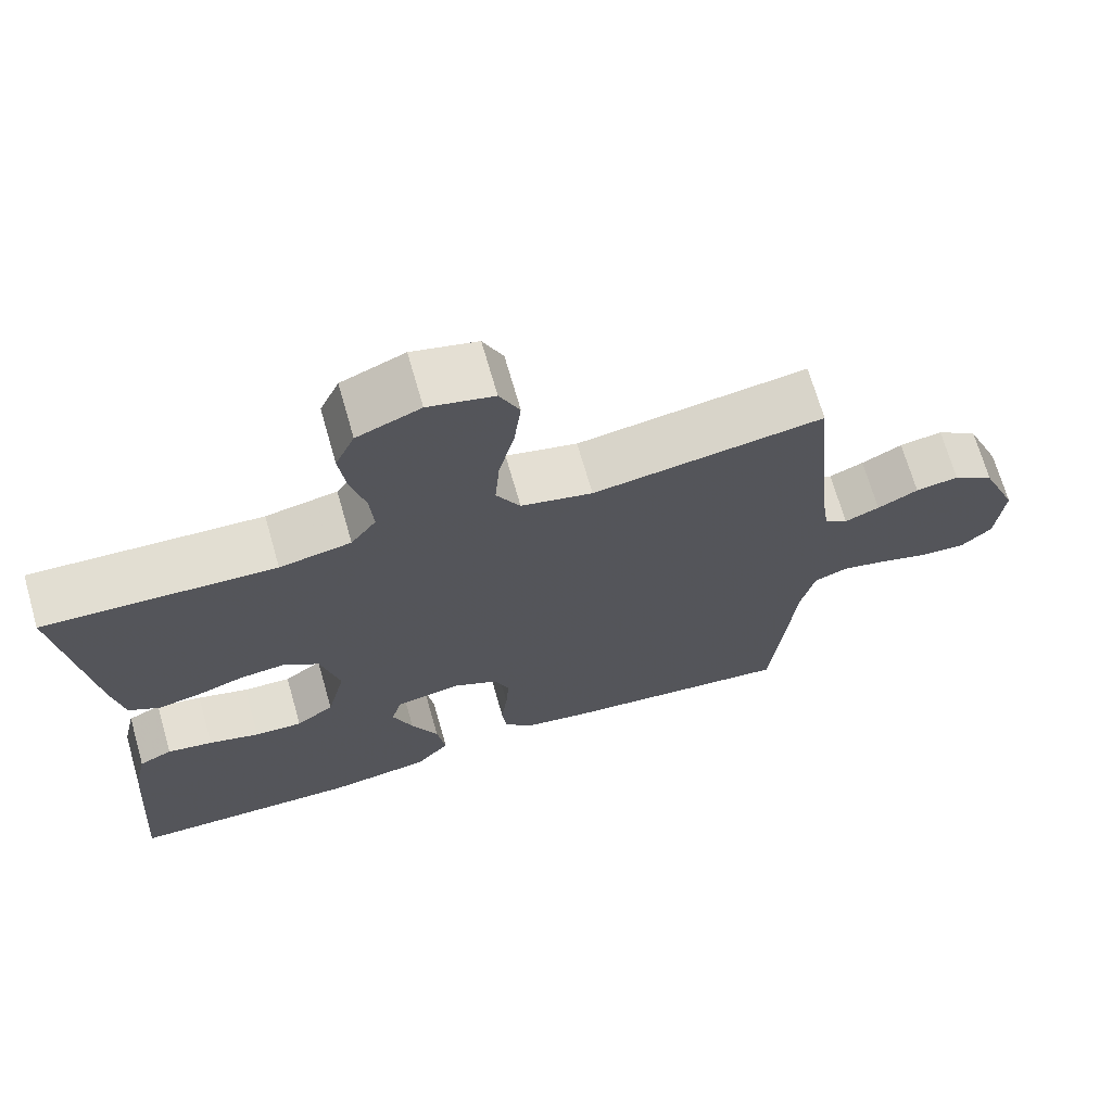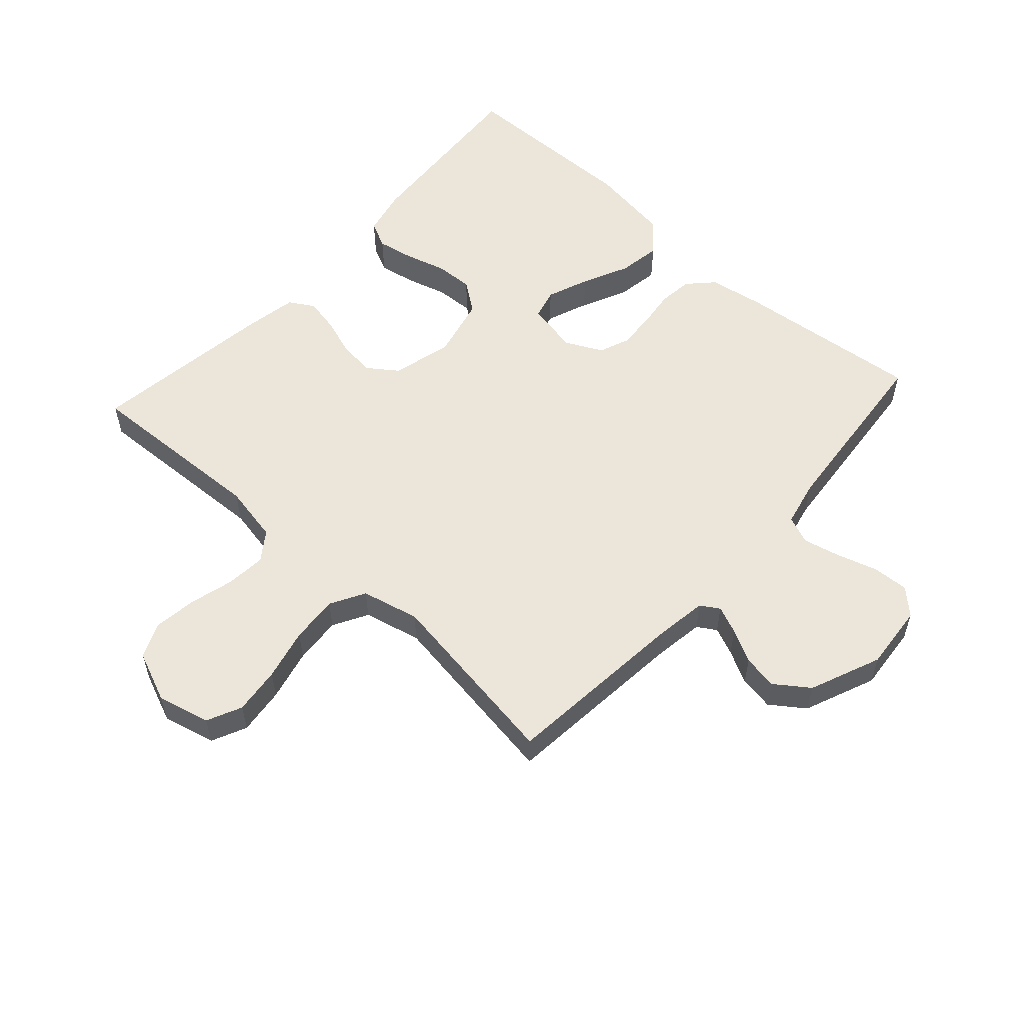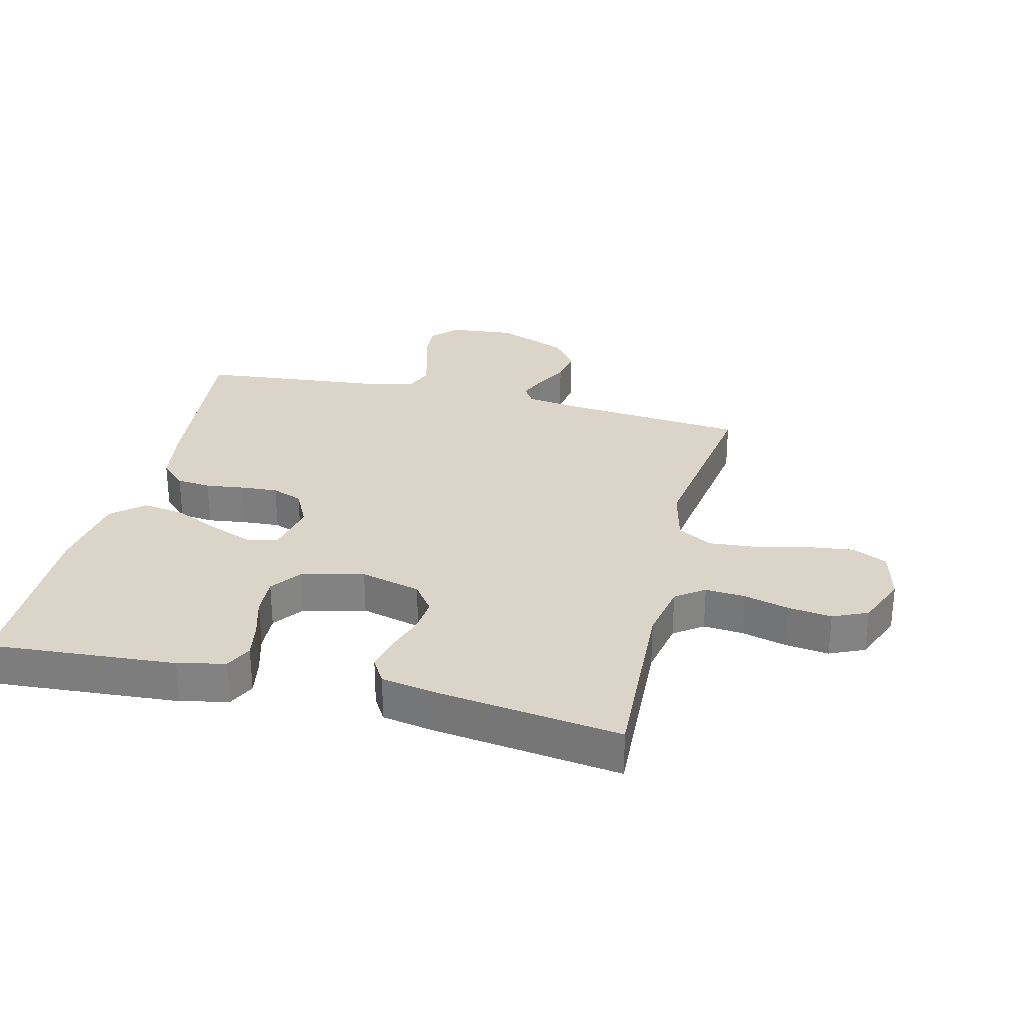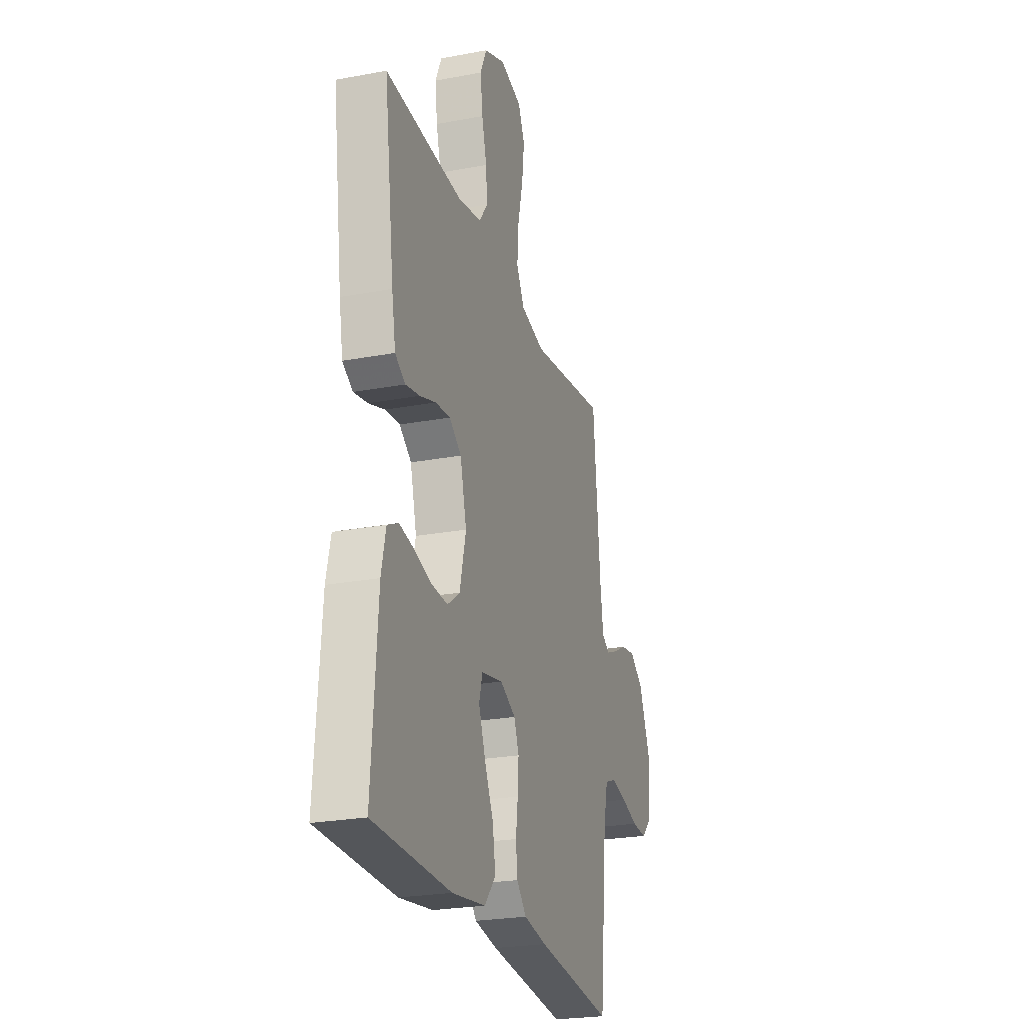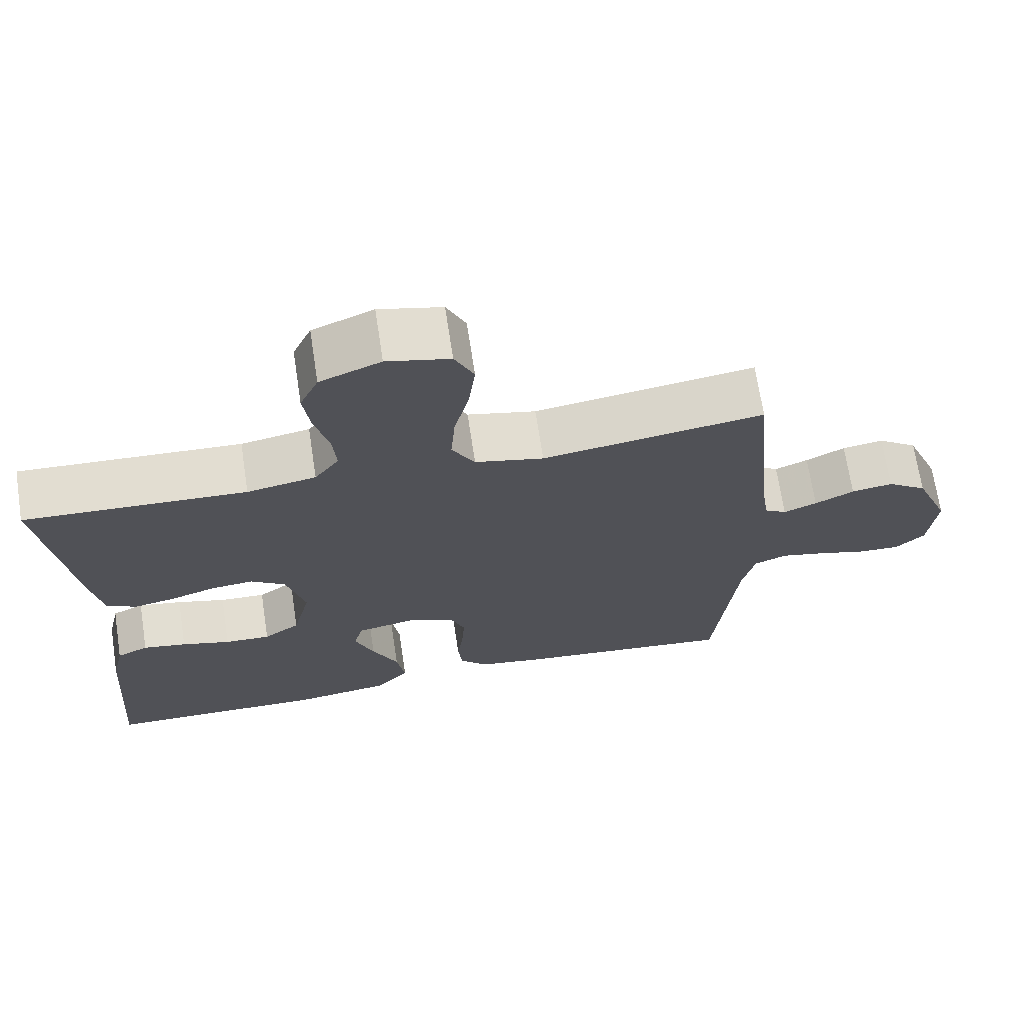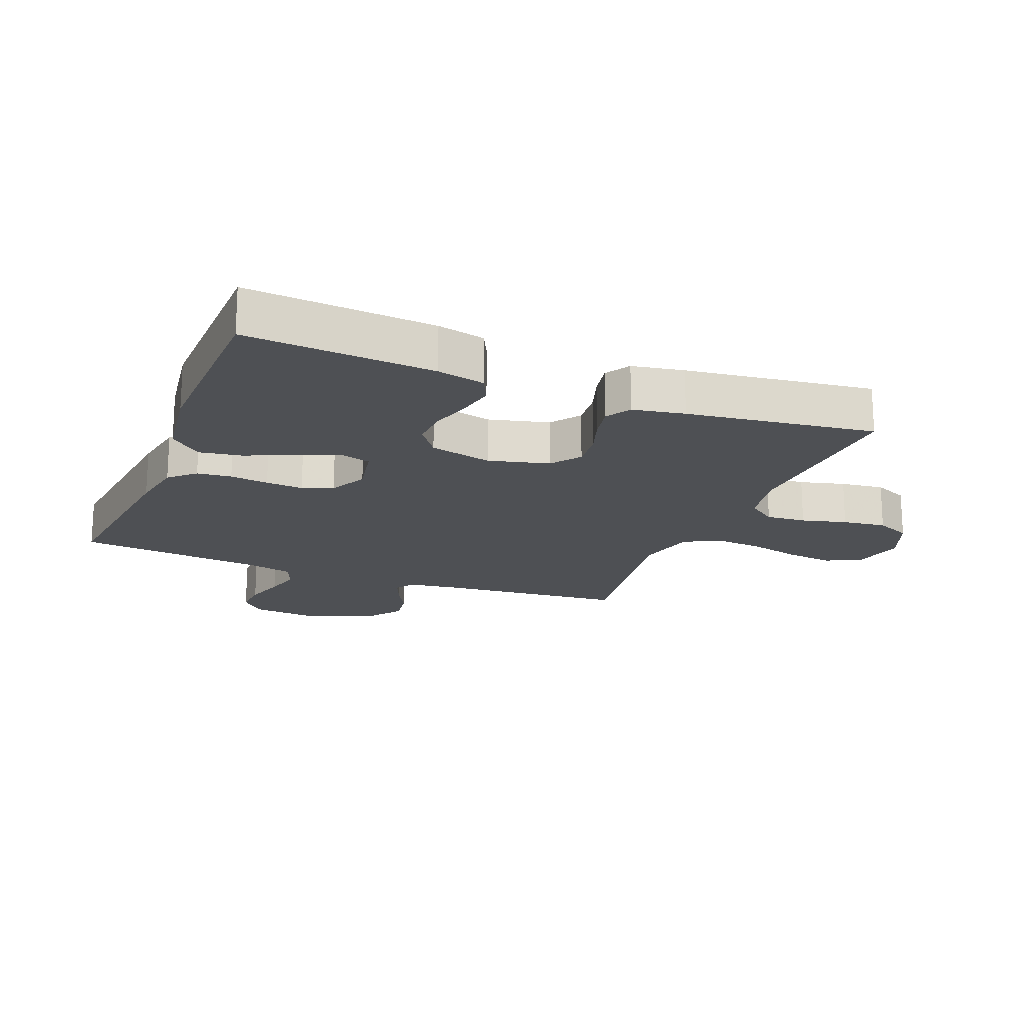
<metadata>
{"format":"obj","ext":"obj","renderer":"f3d","projection":"perspective","resolution":1024,"background":"white","views":[{"elev":69.4,"azim":-16.0,"up":"+Z"},{"elev":55.9,"azim":42.2,"up":"+Y"},{"elev":29.2,"azim":-76.3,"up":"+Y"},{"elev":-24.6,"azim":-72.9,"up":"+Z"},{"elev":69.5,"azim":-8.7,"up":"+Z"},{"elev":-18.5,"azim":-111.9,"up":"+Y"}]}
</metadata>
<code>
v -0.5 0.07 0.5
v -0.2 0.07 0.486
v -0.107 0.07 0.504
v -0.074 0.07 0.55
v -0.079 0.07 0.614
v -0.098 0.07 0.686
v -0.107 0.07 0.756
v -0.082 0.07 0.812
v 0 0.07 0.846
v 0.085 0.07 0.825
v 0.111 0.07 0.769
v 0.102 0.07 0.693
v 0.082 0.07 0.61
v 0.076 0.07 0.533
v 0.107 0.07 0.477
v 0.2 0.07 0.455
v 0.5 0.07 0.5
v 0.528 0.07 0.2
v 0.54 0.07 0.117
v 0.57 0.07 0.098
v 0.615 0.07 0.117
v 0.668 0.07 0.145
v 0.724 0.07 0.154
v 0.778 0.07 0.115
v 0.825 0.07 0
v 0.815 0.07 -0.106
v 0.775 0.07 -0.144
v 0.717 0.07 -0.141
v 0.652 0.07 -0.121
v 0.592 0.07 -0.107
v 0.547 0.07 -0.125
v 0.53 0.07 -0.2
v 0.5 0.07 -0.5
v 0.2 0.07 -0.468
v 0.111 0.07 -0.453
v 0.073 0.07 -0.413
v 0.067 0.07 -0.358
v 0.075 0.07 -0.296
v 0.079 0.07 -0.236
v 0.06 0.07 -0.187
v 0 0.07 -0.157
v -0.084 0.07 -0.174
v -0.097 0.07 -0.223
v -0.071 0.07 -0.291
v -0.036 0.07 -0.366
v -0.025 0.07 -0.435
v -0.069 0.07 -0.486
v -0.2 0.07 -0.505
v -0.5 0.07 -0.5
v -0.478 0.07 -0.2
v -0.461 0.07 -0.124
v -0.418 0.07 -0.103
v -0.359 0.07 -0.114
v -0.293 0.07 -0.133
v -0.231 0.07 -0.136
v -0.182 0.07 -0.1
v -0.158 0.07 0
v -0.183 0.07 0.097
v -0.23 0.07 0.131
v -0.288 0.07 0.125
v -0.35 0.07 0.104
v -0.405 0.07 0.093
v -0.445 0.07 0.117
v -0.46 0.07 0.2
v -0.5 0 0.5
v -0.2 0 0.486
v -0.107 0 0.504
v -0.074 0 0.55
v -0.079 0 0.614
v -0.098 0 0.686
v -0.107 0 0.756
v -0.082 0 0.812
v 0 0 0.846
v 0.085 0 0.825
v 0.111 0 0.769
v 0.102 0 0.693
v 0.082 0 0.61
v 0.076 0 0.533
v 0.107 0 0.477
v 0.2 0 0.455
v 0.5 0 0.5
v 0.528 0 0.2
v 0.54 0 0.117
v 0.57 0 0.098
v 0.615 0 0.117
v 0.668 0 0.145
v 0.724 0 0.154
v 0.778 0 0.115
v 0.825 0 0
v 0.815 0 -0.106
v 0.775 0 -0.144
v 0.717 0 -0.141
v 0.652 0 -0.121
v 0.592 0 -0.107
v 0.547 0 -0.125
v 0.53 0 -0.2
v 0.5 0 -0.5
v 0.2 0 -0.468
v 0.111 0 -0.453
v 0.073 0 -0.413
v 0.067 0 -0.358
v 0.075 0 -0.296
v 0.079 0 -0.236
v 0.06 0 -0.187
v 0 0 -0.157
v -0.084 0 -0.174
v -0.097 0 -0.223
v -0.071 0 -0.291
v -0.036 0 -0.366
v -0.025 0 -0.435
v -0.069 0 -0.486
v -0.2 0 -0.505
v -0.5 0 -0.5
v -0.478 0 -0.2
v -0.461 0 -0.124
v -0.418 0 -0.103
v -0.359 0 -0.114
v -0.293 0 -0.133
v -0.231 0 -0.136
v -0.182 0 -0.1
v -0.158 0 0
v -0.183 0 0.097
v -0.23 0 0.131
v -0.288 0 0.125
v -0.35 0 0.104
v -0.405 0 0.093
v -0.445 0 0.117
v -0.46 0 0.2
f 64 1 2
f 63 64 2
f 62 63 2
f 61 62 2
f 60 61 2
f 59 60 2 3
f 58 59 3 4
f 57 58 4
f 52 53 54
f 51 52 54
f 50 51 54
f 49 50 54
f 48 49 54
f 47 48 54
f 46 47 54
f 45 46 54
f 44 45 54
f 43 44 54 55
f 42 43 55 56
f 36 37 38
f 35 36 38
f 34 35 38
f 33 34 38
f 32 33 38
f 31 32 38 39
f 30 31 39 40
f 27 28 29
f 26 27 29
f 25 26 29
f 24 25 29
f 23 24 29
f 22 23 29
f 21 22 29
f 20 21 29 30
f 30 40 41
f 20 30 41
f 19 20 41
f 16 17 18
f 42 56 57
f 41 42 57
f 19 41 57
f 18 19 57
f 16 18 57
f 15 16 57
f 11 12 13
f 10 11 13
f 9 10 13
f 8 9 13
f 7 8 13
f 6 7 13
f 5 6 13
f 14 15 57 4
f 4 5 13 14
f 66 65 128
f 66 128 127
f 66 127 126
f 66 126 125
f 66 125 124
f 67 66 124 123
f 68 67 123 122
f 68 122 121
f 118 117 116
f 118 116 115
f 118 115 114
f 118 114 113
f 118 113 112
f 118 112 111
f 118 111 110
f 118 110 109
f 118 109 108
f 119 118 108 107
f 120 119 107 106
f 102 101 100
f 102 100 99
f 102 99 98
f 102 98 97
f 102 97 96
f 103 102 96 95
f 104 103 95 94
f 93 92 91
f 93 91 90
f 93 90 89
f 93 89 88
f 93 88 87
f 93 87 86
f 93 86 85
f 94 93 85 84
f 105 104 94
f 105 94 84
f 105 84 83
f 82 81 80
f 121 120 106
f 121 106 105
f 121 105 83
f 121 83 82
f 121 82 80
f 121 80 79
f 77 76 75
f 77 75 74
f 77 74 73
f 77 73 72
f 77 72 71
f 77 71 70
f 77 70 69
f 68 121 79 78
f 78 77 69 68
f 1 65 66 2
f 2 66 67 3
f 3 67 68 4
f 4 68 69 5
f 5 69 70 6
f 6 70 71 7
f 7 71 72 8
f 8 72 73 9
f 9 73 74 10
f 10 74 75 11
f 11 75 76 12
f 12 76 77 13
f 13 77 78 14
f 14 78 79 15
f 15 79 80 16
f 16 80 81 17
f 17 81 82 18
f 18 82 83 19
f 19 83 84 20
f 20 84 85 21
f 21 85 86 22
f 22 86 87 23
f 23 87 88 24
f 24 88 89 25
f 25 89 90 26
f 26 90 91 27
f 27 91 92 28
f 28 92 93 29
f 29 93 94 30
f 30 94 95 31
f 31 95 96 32
f 32 96 97 33
f 33 97 98 34
f 34 98 99 35
f 35 99 100 36
f 36 100 101 37
f 37 101 102 38
f 38 102 103 39
f 39 103 104 40
f 40 104 105 41
f 41 105 106 42
f 42 106 107 43
f 43 107 108 44
f 44 108 109 45
f 45 109 110 46
f 46 110 111 47
f 47 111 112 48
f 48 112 113 49
f 49 113 114 50
f 50 114 115 51
f 51 115 116 52
f 52 116 117 53
f 53 117 118 54
f 54 118 119 55
f 55 119 120 56
f 56 120 121 57
f 57 121 122 58
f 58 122 123 59
f 59 123 124 60
f 60 124 125 61
f 61 125 126 62
f 62 126 127 63
f 63 127 128 64
f 64 128 65 1

</code>
